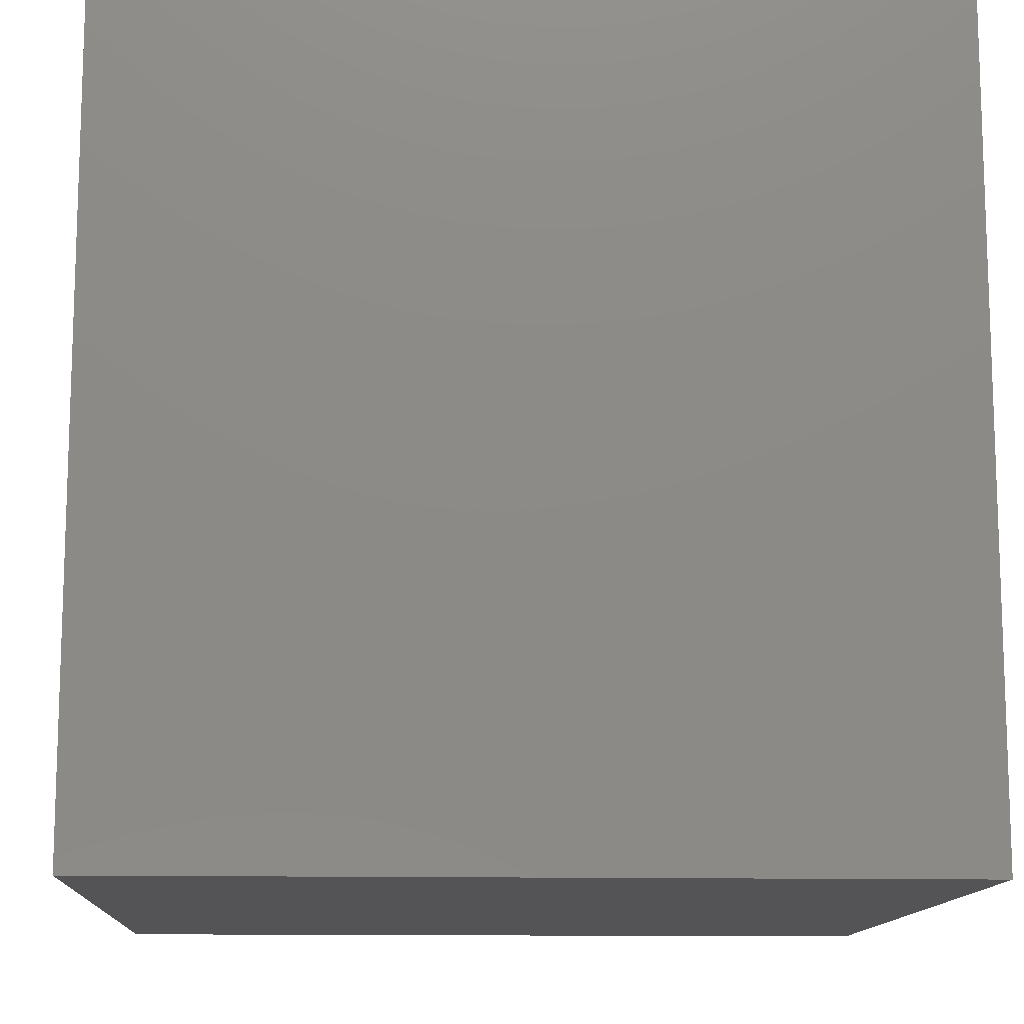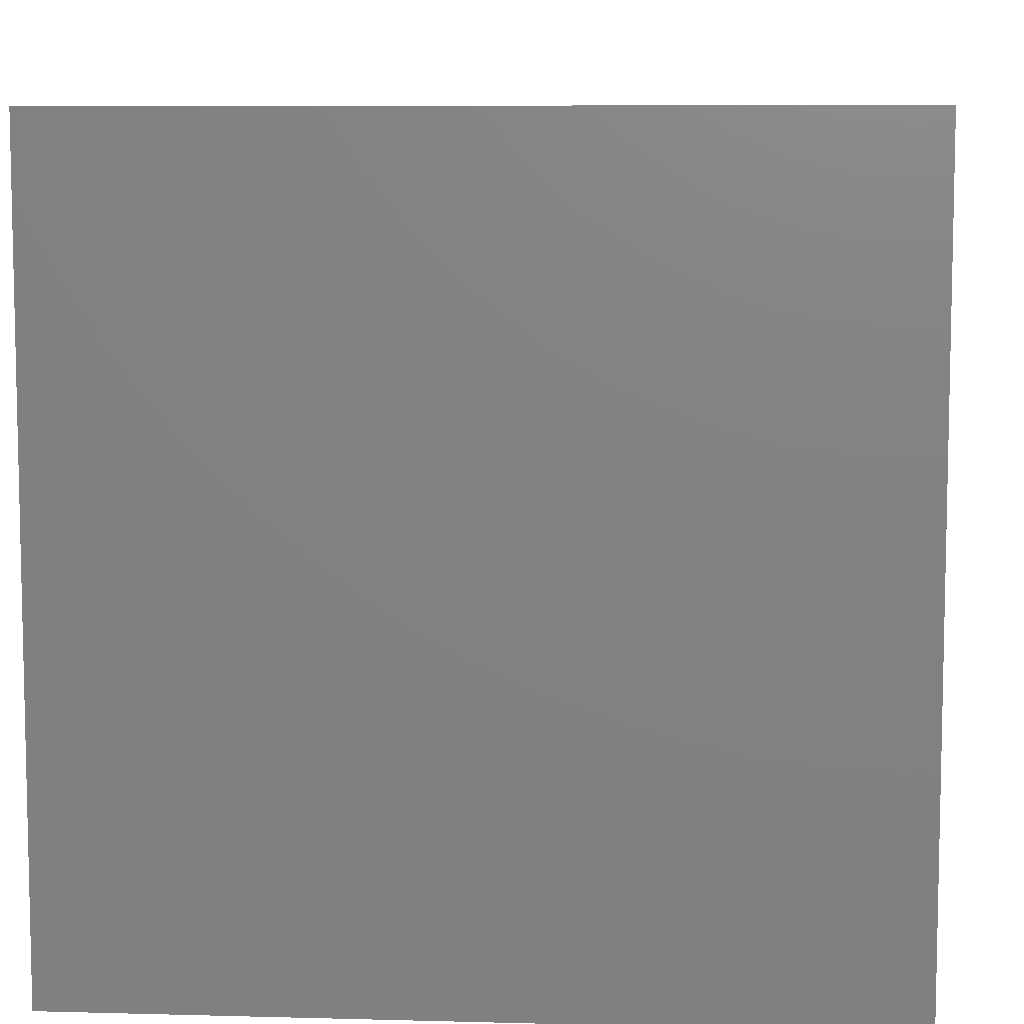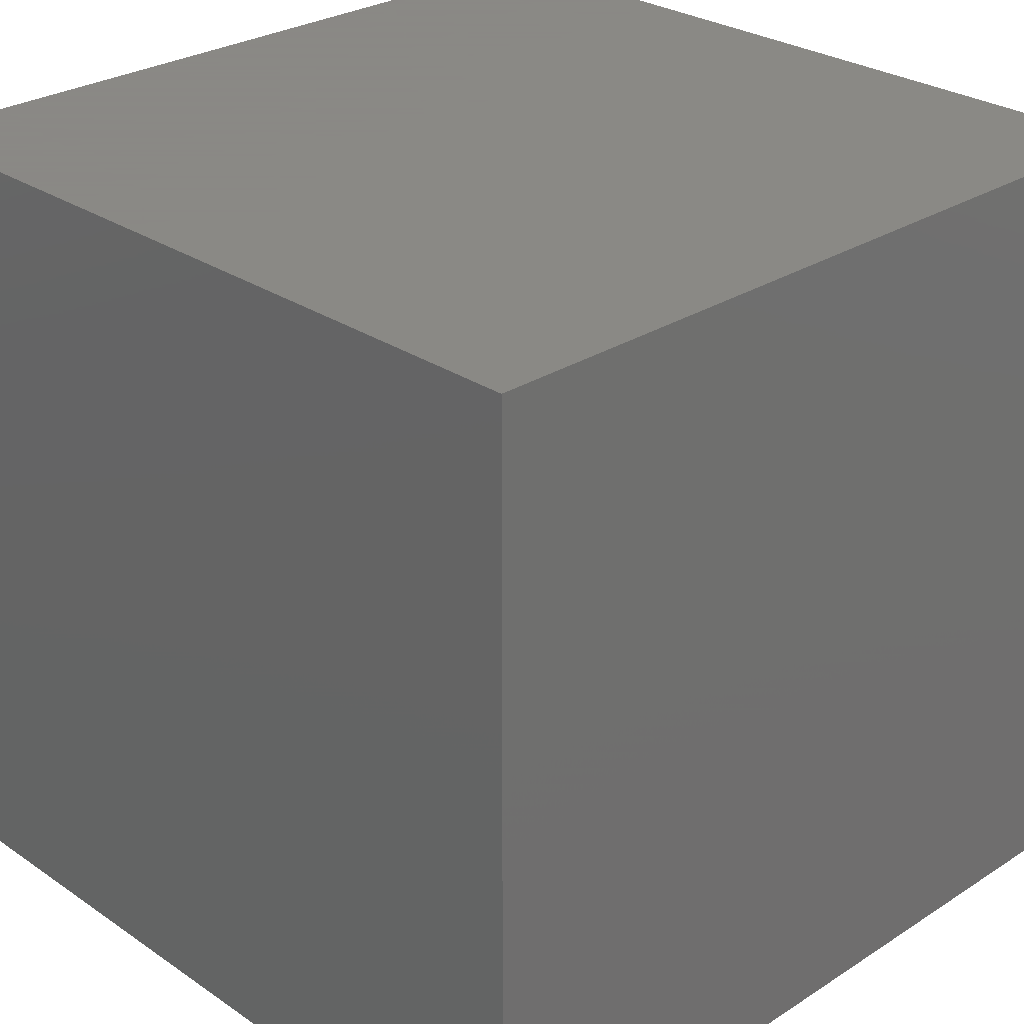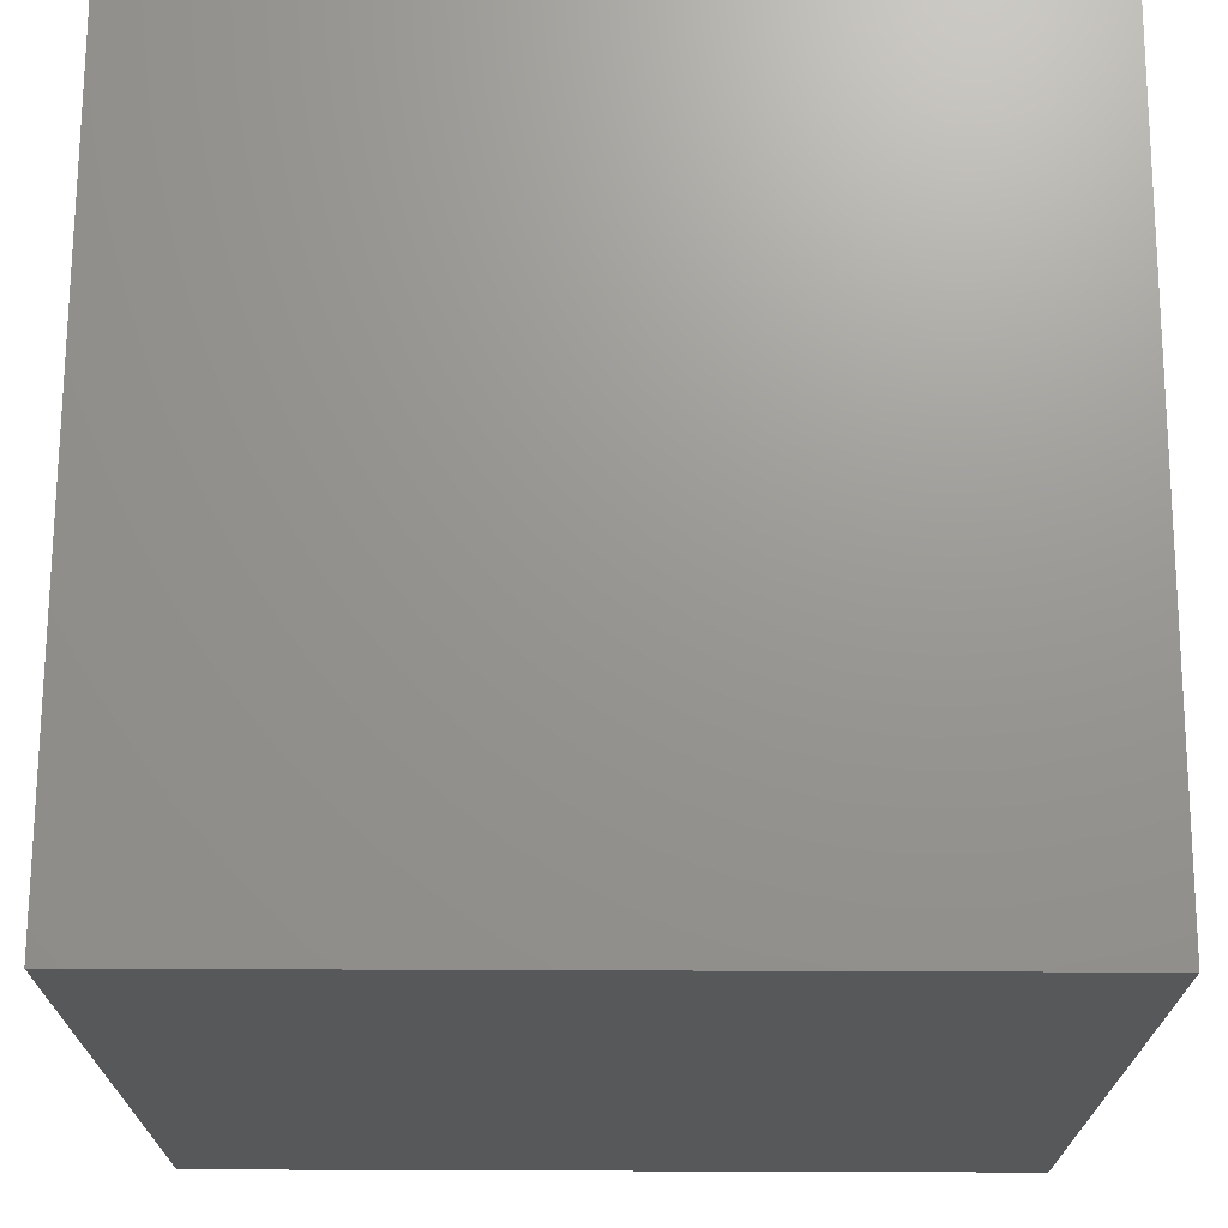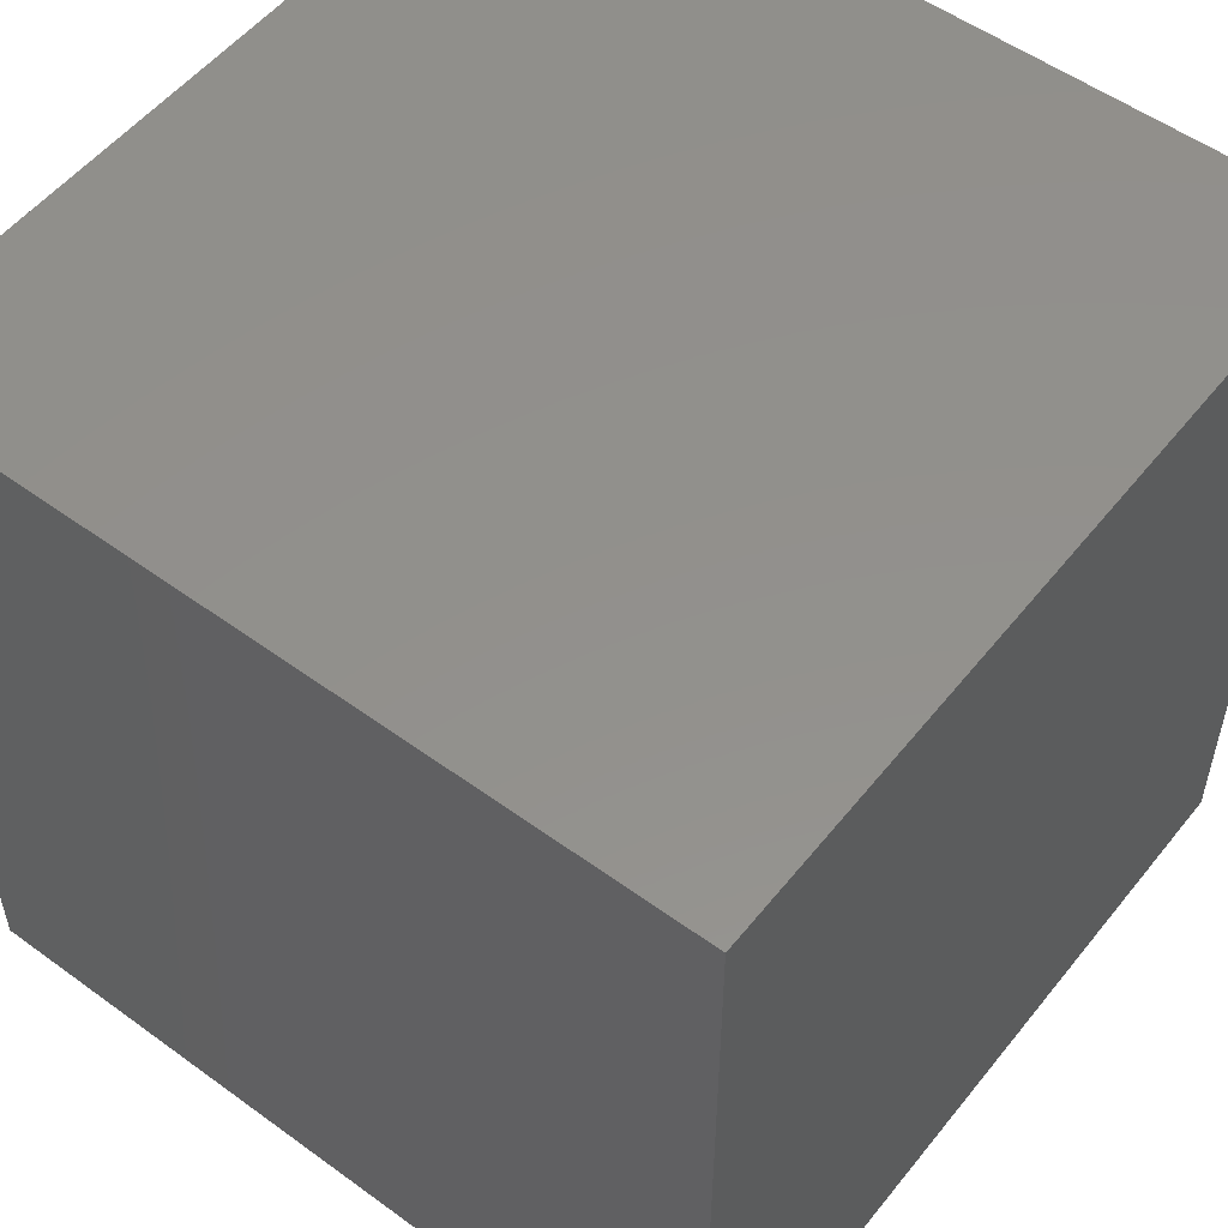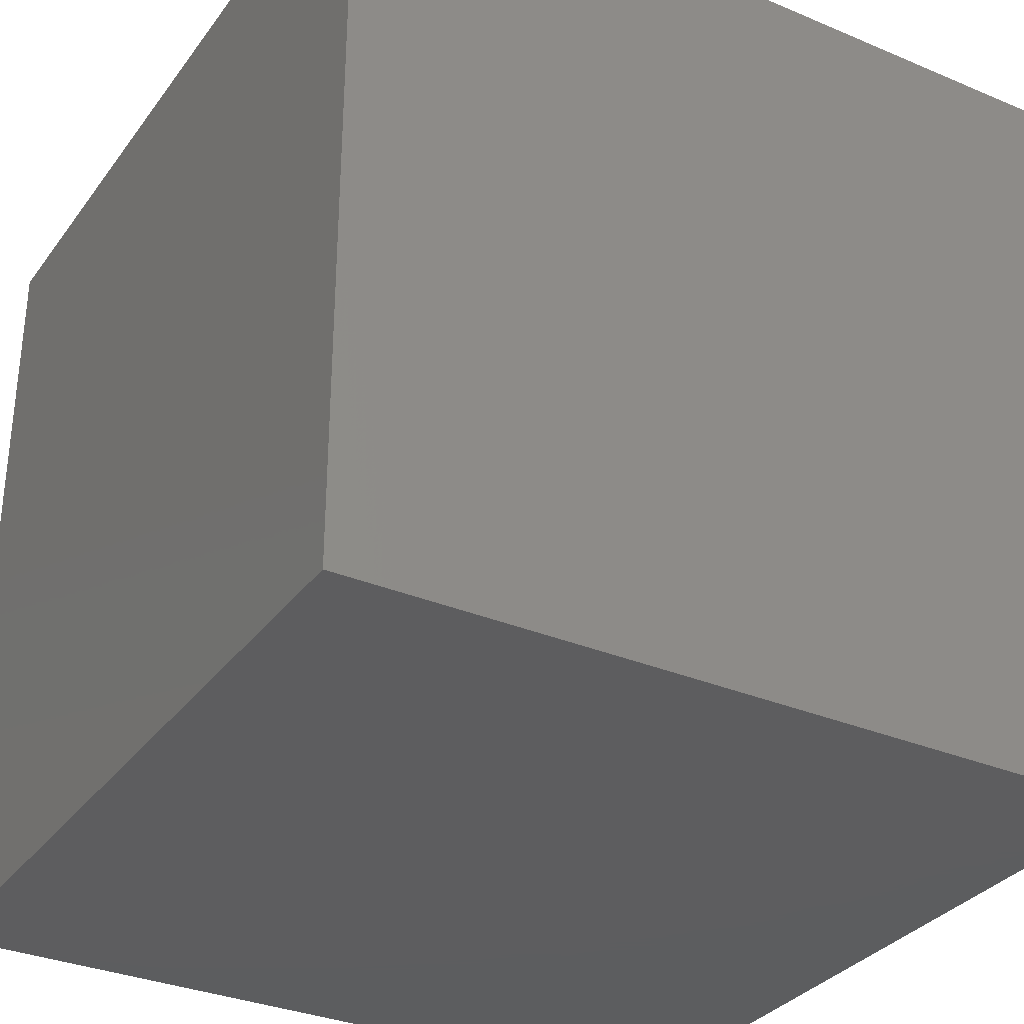
<metadata>
{"format":"stl","ext":"stl","renderer":"f3d","projection":"perspective","resolution":1024,"background":"white","views":[{"elev":-12.5,"azim":87.0,"up":"+Y"},{"elev":7.8,"azim":-85.7,"up":"+Y"},{"elev":27.9,"azim":-44.2,"up":"+Y"},{"elev":70.4,"azim":0.2,"up":"+Z"},{"elev":53.7,"azim":-52.2,"up":"+Z"},{"elev":-32.5,"azim":-30.4,"up":"+Z"}]}
</metadata>
<code>
# stl→obj: 8 verts, 12 faces
v 6 7 5
v 5 7 5
v 6 6 5
v 5 6 5
v 6 6 4
v 5 6 4
v 6 7 4
v 5 7 4
f 1 2 3
f 3 2 4
f 5 6 7
f 7 6 8
f 4 6 3
f 3 6 5
f 2 8 4
f 4 8 6
f 1 7 2
f 2 7 8
f 3 5 1
f 1 5 7

</code>
